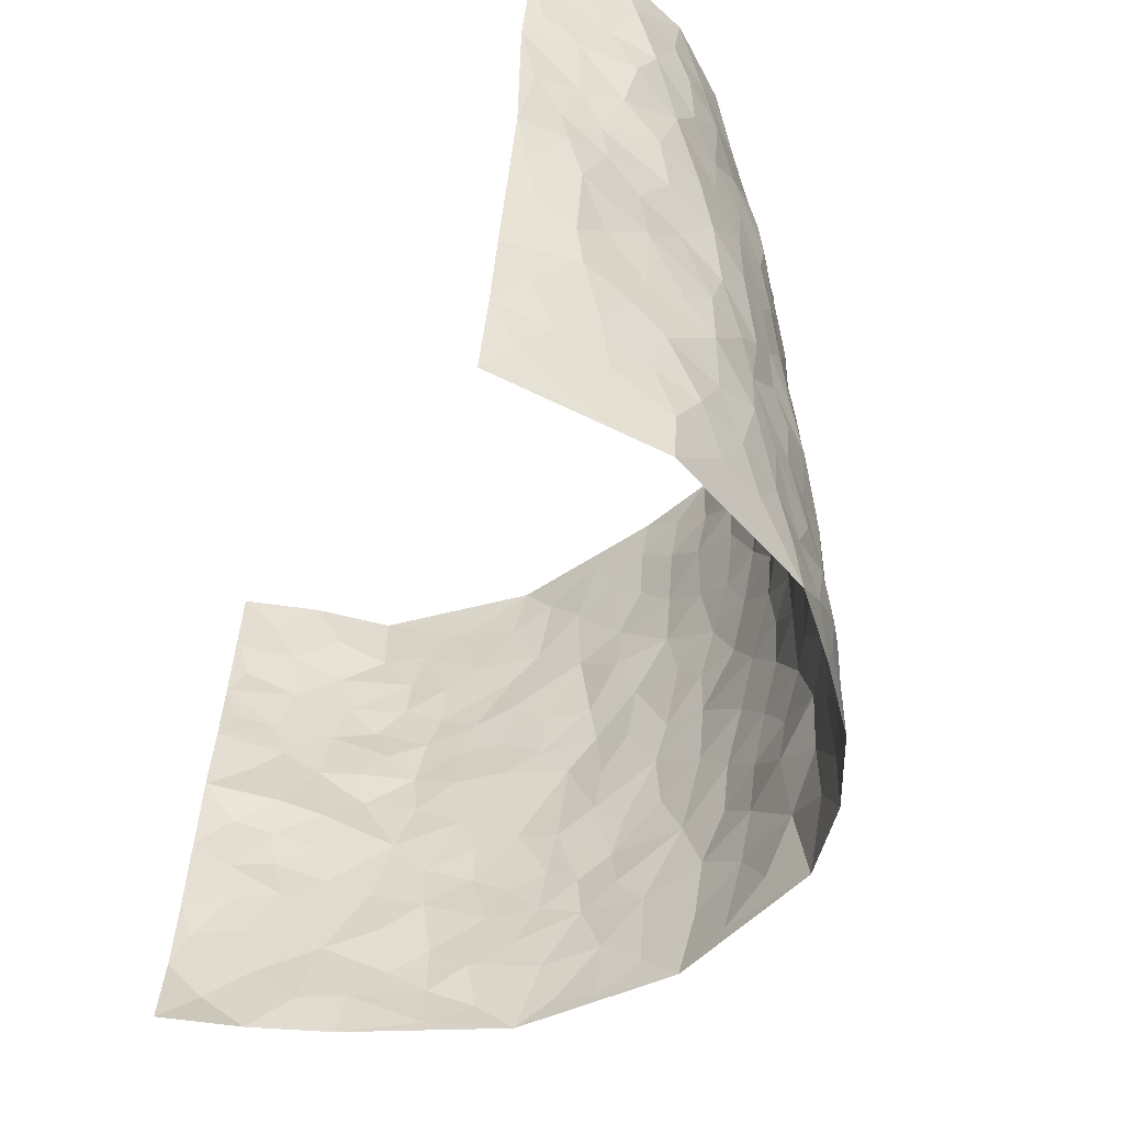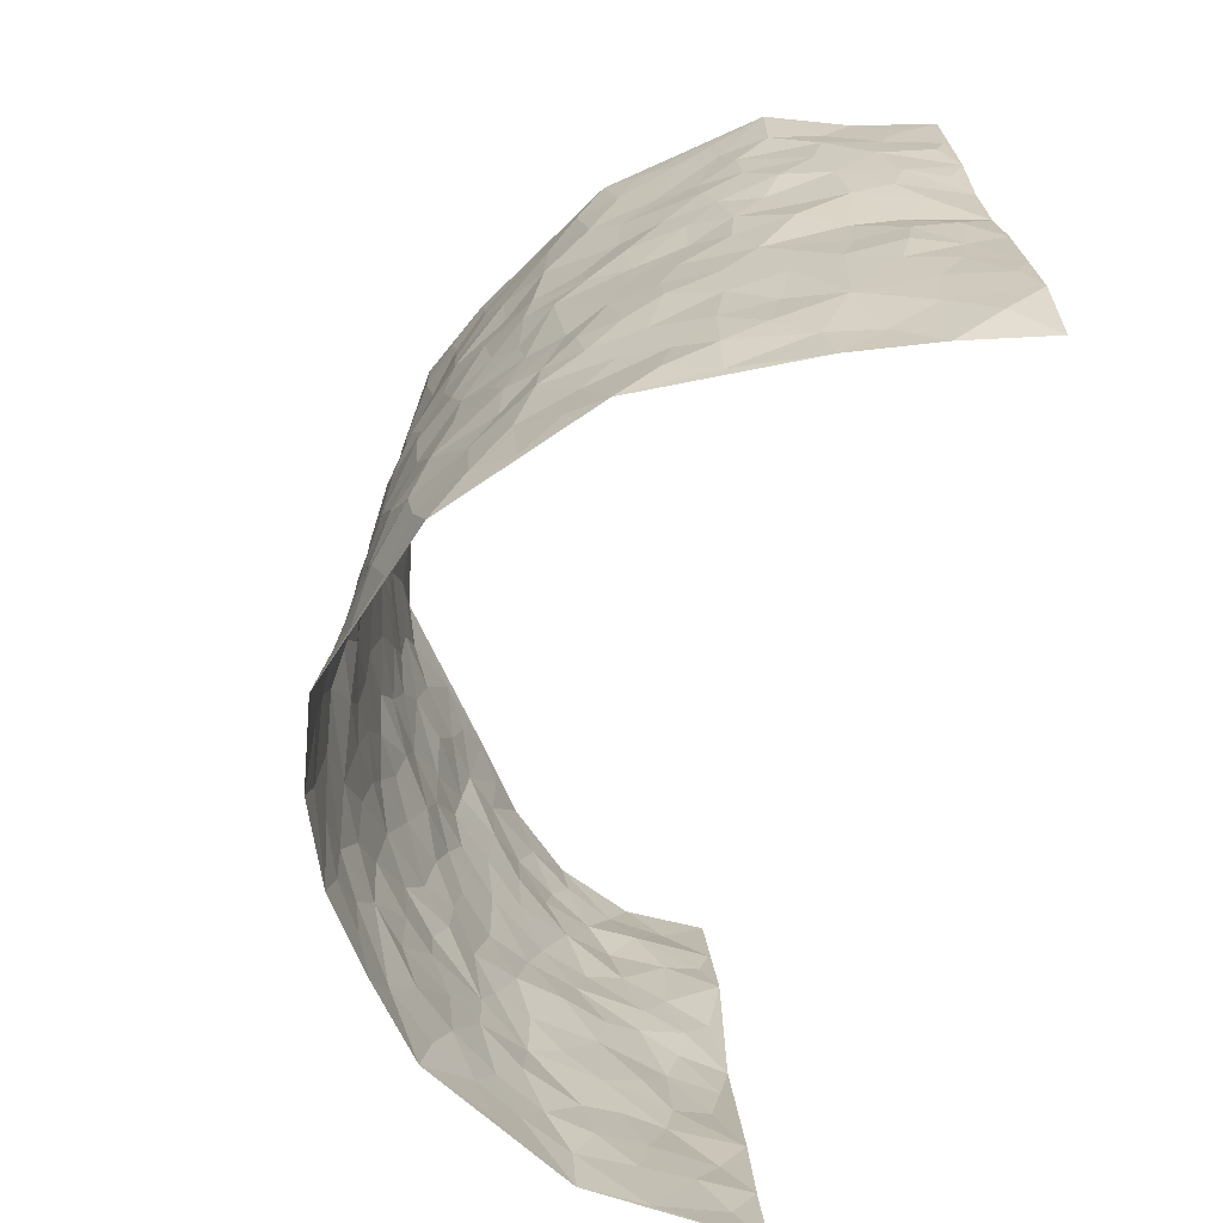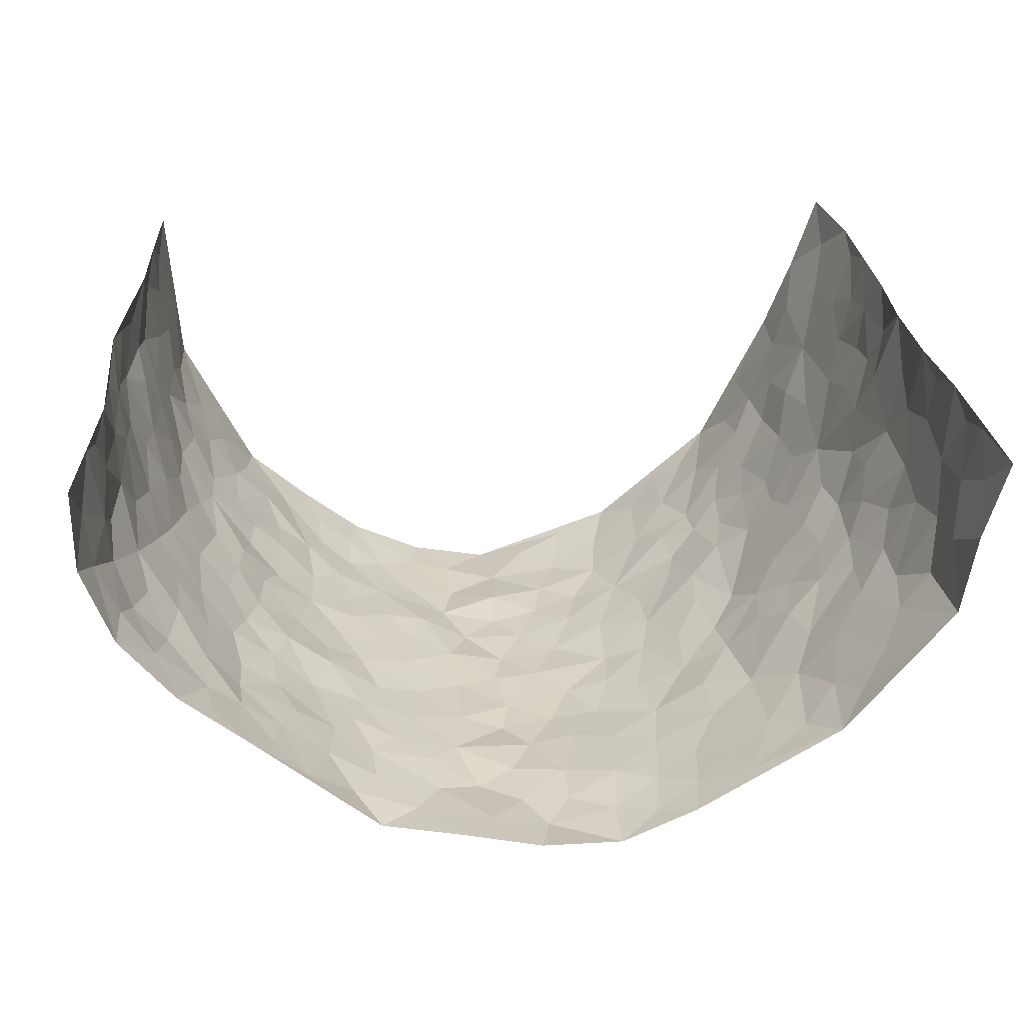
<metadata>
{"format":"obj","ext":"obj","renderer":"f3d","projection":"perspective","resolution":1024,"background":"white","views":[{"elev":-52.3,"azim":66.2,"up":"+Y"},{"elev":-69.9,"azim":-105.0,"up":"+Y"},{"elev":27.7,"azim":173.9,"up":"+Z"}]}
</metadata>
<code>
v -0.6081 0.01429 0.4209
v -0.6567 1.002 0.3786
v 0.5559 0.0004106 0.4249
v 0.6449 0.9918 0.3986
v -0.5789 0.3952 0.2266
v -0.6259 0.5075 0.4004
v -0.6037 0.3621 0.2835
v 0.003218 0.008232 -0.273
v -0.6328 0.2589 0.4045
v -0.6172 0.3443 0.3475
v -0.5272 0.004643 0.1867
v -0.6316 0.1351 0.4091
v -0.5423 0.2943 0.1487
v -0.5714 0.008337 0.3024
v -0.5921 0.2927 0.2703
v -0.4187 0.002698 -0.03449
v -0.6279 0.1965 0.3859
v -0.2731 0.1688 -0.166
v -0.5718 0.3244 0.2085
v -0.5884 0.1253 0.2988
v -0.6078 0.07164 0.3599
v -0.553 0.06892 0.2418
v -0.5154 0.1287 0.1212
v -0.5285 0.07738 0.1729
v -0.5985 0.2125 0.3055
v -0.6133 0.2762 0.3372
v -0.5595 0.1805 0.2079
v -0.5248 0.212 0.1375
v -0.5995 0.4928 0.2884
v -0.6324 0.3829 0.402
v -0.6039 0.996 0.1377
v -0.4499 0.2228 -0.0004084
v 0.2557 0.1594 -0.194
v -0.6459 0.7547 0.3876
v -0.334 0.3944 -0.1216
v -0.6054 0.7528 0.1929
v -0.6145 0.8314 0.2068
v -0.4836 0.4421 0.03184
v -0.5019 0.6051 0.04224
v -0.4474 0.9974 -0.05361
v -0.6376 0.6922 0.3677
v -0.5367 0.5616 0.09314
v -0.3623 0.7534 -0.1137
v -0.4393 0.2803 -0.02646
v -0.404 0.226 -0.06273
v -0.4208 0.1629 -0.03025
v -0.3988 0.6364 -0.07
v -0.3414 0.5604 -0.1305
v 0.1635 0.4771 -0.2119
v -0.3053 0.2226 -0.1405
v -0.2028 0.6134 -0.2055
v -0.3481 0.6293 -0.1234
v -0.2798 0.05896 -0.1626
v -0.5277 0.7088 0.05742
v -0.3577 0.1954 -0.1086
v -0.6201 0.6208 0.287
v -0.03438 0.3527 -0.2499
v 0.06133 0.344 -0.2537
v 0.2866 0.4528 -0.1612
v -0.0929 0.5549 -0.2432
v -0.1605 0.5593 -0.2225
v 0.09366 0.6334 -0.2318
v -0.5111 0.346 0.07625
v -0.5727 0.5743 0.173
v -0.649 0.8139 0.3575
v -0.4572 0.1302 0.02369
v -0.3262 0.01341 -0.1157
v -0.5794 0.4685 0.2226
v -0.4948 0.173 0.06814
v -0.4761 0.01992 0.076
v -0.2317 0.003601 -0.1946
v -0.4881 0.0894 0.07083
v -0.4523 0.05371 0.01153
v -0.3772 0.03818 -0.07651
v -0.3914 0.105 -0.06294
v -0.6298 0.689 0.3024
v -0.6506 0.8782 0.3751
v -0.5697 0.5092 0.1623
v 0.001105 1.001 -0.2277
v -0.6067 0.6761 0.2163
v -0.4727 0.3148 0.01501
v -0.4405 0.4608 -0.0223
v 0.009081 0.5757 -0.2513
v -0.04642 0.4869 -0.2461
v 0.00616 0.4238 -0.2537
v -0.1193 0.1318 -0.2409
v -0.4857 0.6694 0.0159
v -0.622 0.567 0.3328
v -0.5824 0.6898 0.1484
v -0.3993 0.2981 -0.07271
v -0.5042 0.2683 0.07798
v -0.4363 0.6881 -0.03131
v -0.1685 0.4884 -0.2245
v -0.2486 0.4388 -0.1834
v -0.5345 0.6478 0.07705
v -0.007011 0.1232 -0.2602
v -0.3796 0.5105 -0.09939
v -0.3176 0.2897 -0.1409
v -0.2305 0.5062 -0.1953
v -0.1732 0.3859 -0.218
v -0.6315 0.6318 0.3941
v -0.5592 0.6224 0.1303
v -0.6015 0.5813 0.2316
v -0.3284 0.1109 -0.1255
v -0.4454 0.5329 -0.01467
v -0.538 0.4061 0.1185
v -0.1253 0.328 -0.2349
v -0.1454 0.2531 -0.2351
v -0.4504 0.6112 -0.02308
v 0.1092 0.7318 -0.2235
v 0.0008702 0.2192 -0.2462
v -0.06905 0.2774 -0.2458
v 0.008478 0.2925 -0.2551
v -0.3816 0.3648 -0.08178
v -0.1897 0.1866 -0.2185
v -0.5278 0.4871 0.09038
v -0.4691 0.3809 0.01144
v -0.4287 0.3919 -0.03944
v -0.2879 0.5258 -0.1584
v -0.2462 0.3528 -0.187
v -0.3264 0.4683 -0.1303
v -0.2172 0.2739 -0.2049
v -0.08691 0.4153 -0.2437
v -0.4902 0.5316 0.04394
v -0.08791 0.2025 -0.2442
v -0.2039 0.09542 -0.21
v -0.36 0.2595 -0.1047
v -0.6229 0.4441 0.349
v -0.6061 0.4255 0.2911
v 0.09337 0.4262 -0.2349
v 0.2059 0.2409 -0.2087
v 0.08565 0.5206 -0.2406
v 0.02258 0.492 -0.2501
v 0.1644 0.3959 -0.2147
v 0.5782 0.4909 0.2259
v 0.2146 0.4363 -0.1929
v 0.258 0.3149 -0.1801
v 0.1602 0.5704 -0.2156
v 0.1193 0.9994 -0.2002
v -0.2781 0.6208 -0.1686
v 0.3831 0.8788 -0.06453
v 0.4285 0.9957 -0.01401
v -0.2071 0.7829 -0.1997
v -0.05611 0.8669 -0.2388
v -0.2994 0.3505 -0.152
v -0.4087 0.5657 -0.06553
v -0.06776 0.05786 -0.2464
v -0.1488 0.02558 -0.2235
v 0.1255 0.005783 -0.2507
v 0.01637 0.863 -0.2409
v -0.01423 0.7036 -0.2463
v 0.3825 0.1952 -0.08968
v 0.3246 0.2903 -0.1441
v 0.5055 0.5214 0.03935
v 0.4618 0.5439 -0.01137
v 0.4002 0.133 -0.06183
v 0.4501 0.2245 -0.013
v 0.3842 0.3606 -0.09763
v 0.02562 0.645 -0.2507
v -0.05695 0.6313 -0.2478
v -0.1425 0.7322 -0.221
v -0.08376 0.6962 -0.2363
v -0.05757 0.7945 -0.2366
v -0.1338 0.636 -0.2335
v 0.02336 0.7778 -0.2398
v 0.2409 1 -0.1732
v -0.01703 0.9299 -0.2411
v -0.2582 0.848 -0.1754
v -0.1925 0.882 -0.2006
v -0.2993 0.7816 -0.1545
v -0.2334 1 -0.1798
v -0.2205 0.698 -0.1983
v -0.2965 0.7011 -0.1487
v -0.1349 0.8319 -0.2176
v -0.1205 1 -0.23
v 0.2122 0.7477 -0.184
v 0.1715 0.6699 -0.2043
v 0.3054 0.5956 -0.1322
v 0.2528 0.525 -0.1743
v 0.2576 0.6671 -0.1678
v 0.3892 0.7435 -0.07659
v 0.3347 0.683 -0.121
v 0.2736 0.7339 -0.1546
v 0.06834 0.9309 -0.2215
v 0.08218 0.826 -0.2359
v 0.1452 0.8605 -0.2112
v 0.2423 0.8747 -0.1695
v 0.3027 0.7937 -0.1324
v 0.2271 0.5978 -0.1864
v -0.631 0.8689 0.2874
v -0.5649 0.8149 0.09981
v -0.6301 0.7766 0.277
v -0.6232 0.9994 0.2605
v -0.6416 0.9421 0.3242
v -0.6106 0.9211 0.217
v -0.5947 0.8838 0.141
v -0.5209 0.9275 0.03639
v -0.5531 0.8846 0.08319
v -0.563 0.7442 0.1073
v -0.4831 0.813 0.008081
v -0.523 0.7796 0.05565
v -0.4574 0.8998 -0.03476
v -0.3641 0.878 -0.1108
v -0.4834 0.9589 -0.01075
v -0.4223 0.8153 -0.06661
v -0.4085 0.9355 -0.08274
v -0.3218 0.9732 -0.1286
v -0.4507 0.7602 -0.02991
v -0.3018 0.9022 -0.1457
v -0.2468 0.9321 -0.1745
v 0.1539 0.7872 -0.2047
v 0.2465 0.8055 -0.1694
v 0.1853 0.9353 -0.1921
v 0.3588 0.8112 -0.08646
v 0.3146 0.8807 -0.1196
v 0.3469 0.9819 -0.08658
v 0.2788 0.9383 -0.1517
v 0.394 0.9464 -0.04951
v 0.3548 0.4936 -0.1116
v 0.3092 0.5301 -0.1412
v 0.4351 0.6021 -0.04161
v 0.3944 0.6639 -0.07243
v 0.3708 0.5878 -0.08662
v 0.3311 0.19 -0.1365
v 0.43 0.3322 -0.04754
v 0.4154 0.5212 -0.05906
v 0.3291 0.3881 -0.1368
v -0.1225 0.9164 -0.229
v -0.1786 0.9595 -0.208
v 0.3056 0.1335 -0.1601
v 0.4839 0.009946 0.06638
v 0.1966 0.336 -0.2022
v 0.2614 0.3865 -0.1717
v 0.4888 0.2432 0.03489
v 0.6024 0.9889 0.1595
v 0.5773 0.2484 0.415
v 0.4432 0.8105 -0.03216
v 0.5519 0.4814 0.1569
v 0.4418 0.7448 -0.03817
v 0.614 0.4948 0.41
v 0.5364 0.2883 0.1086
v 0.4479 0.4653 -0.02252
v 0.5627 0.3051 0.2156
v 0.4817 0.4116 0.01655
v 0.4269 -0.0009934 -0.04337
v 0.09407 0.2564 -0.2523
v 0.4367 0.07393 -0.02945
v 0.1328 0.3219 -0.2248
v 0.3778 0.2656 -0.0905
v 0.585 0.2591 0.3088
v 0.5255 0.4567 0.08482
v 0.4753 0.07768 0.03297
v 0.4084 0.4246 -0.07042
v 0.5076 0.3671 0.05402
v 0.277 0.2339 -0.1735
v 0.4224 0.2694 -0.04674
v 0.256 0.07963 -0.1899
v 0.3347 0.001088 -0.1243
v 0.2369 0.003661 -0.2006
v 0.2006 0.1177 -0.2201
v 0.07204 0.1745 -0.2595
v 0.1474 0.1937 -0.2381
v 0.4969 0.1424 0.06187
v 0.5707 0.4171 0.2129
v 0.5545 0.2147 0.1865
v 0.5088 0.0756 0.09846
v 0.5372 0.3793 0.1093
v 0.5495 0.3336 0.1566
v 0.5914 0.3198 0.3202
v 0.5736 0.5605 0.1786
v 0.5328 0.1402 0.1338
v 0.5485 0.1445 0.2039
v 0.5808 0.3618 0.276
v 0.5969 0.3445 0.3767
v 0.6052 0.4322 0.3178
v 0.4904 0.3089 0.03368
v 0.5544 0.1015 0.2616
v 0.3108 0.06309 -0.149
v 0.3721 0.06704 -0.09858
v 0.07495 0.0827 -0.2582
v 0.1452 0.07563 -0.2421
v 0.6124 0.7444 0.4074
v 0.5413 0.07377 0.1736
v 0.519 0.2108 0.09994
v 0.6055 0.4196 0.3936
v 0.6091 0.5034 0.3379
v 0.5693 0.2445 0.2453
v 0.4531 0.1446 -0.004804
v 0.5377 -0.004554 0.1774
v 0.4406 0.3913 -0.02668
v 0.5634 0.06104 0.3827
v 0.5678 0.1249 0.4193
v 0.5664 0.1752 0.2784
v 0.5655 0.121 0.3388
v 0.5457 0.004918 0.2736
v 0.5781 0.1849 0.3761
v 0.546 0.5493 0.1033
v 0.5624 0.6258 0.1266
v 0.5019 0.6316 0.03723
v 0.6045 0.6833 0.2552
v 0.5289 0.7657 0.07879
v 0.6149 0.6194 0.3872
v 0.5899 0.6333 0.1978
v 0.5985 0.5887 0.2864
v 0.5836 0.7353 0.1657
v 0.5965 0.5243 0.278
v 0.6068 0.5681 0.3474
v 0.6092 0.6528 0.3222
v 0.532 0.6867 0.08491
v 0.4892 0.7198 0.02397
v 0.4543 0.672 -0.0212
v 0.6157 0.8445 0.2789
v 0.5864 0.8622 0.1415
v 0.6155 0.7674 0.2386
v 0.6156 0.7704 0.3253
v 0.611 0.8344 0.2056
v 0.6289 0.868 0.4001
v 0.5693 0.7943 0.129
v 0.6225 0.8049 0.3809
v 0.5995 0.9221 0.1693
v 0.6452 0.9869 0.2749
v 0.5246 0.9921 0.0642
v 0.6302 0.9148 0.2425
v 0.6385 0.9185 0.3298
v 0.5554 0.9267 0.1022
v 0.4865 0.8975 0.02152
v 0.4387 0.8797 -0.02397
v 0.478 0.9655 0.02259
v 0.4929 0.818 0.03059
v 0.5419 0.8538 0.07845
f 29 6 128
f 12 21 20
f 26 10 9
f 55 45 46
f 27 19 15
f 26 9 17
f 101 6 88
f 12 1 21
f 7 15 19
f 125 86 96
f 84 123 85
f 129 29 128
f 25 27 15
f 12 20 17
f 73 75 66
f 22 14 11
f 26 17 25
f 9 12 17
f 25 15 26
f 5 129 7
f 52 146 48
f 55 18 50
f 7 19 5
f 20 27 25
f 124 82 105
f 41 76 34
f 20 14 22
f 14 20 21
f 14 21 1
f 24 22 11
f 24 27 22
f 72 66 69
f 69 32 91
f 70 24 11
f 24 23 27
f 17 20 25
f 27 20 22
f 10 15 7
f 10 26 15
f 23 28 27
f 27 13 19
f 28 23 69
f 13 27 28
f 119 121 94
f 10 7 129
f 6 30 128
f 9 10 30
f 36 192 80
f 80 102 89
f 118 81 44
f 64 103 78
f 115 126 86
f 45 32 46
f 91 63 13
f 129 68 29
f 95 87 54
f 95 54 199
f 202 40 204
f 82 97 105
f 29 88 6
f 18 55 104
f 148 126 71
f 38 82 124
f 50 18 122
f 117 82 38
f 5 19 106
f 82 117 118
f 80 64 102
f 127 45 55
f 194 77 190
f 98 35 114
f 39 124 105
f 127 50 98
f 106 19 13
f 66 75 46
f 39 95 42
f 63 117 38
f 95 89 102
f 101 56 76
f 51 140 99
f 18 53 126
f 62 83 132
f 45 127 90
f 112 113 57
f 103 29 68
f 130 85 58
f 109 39 105
f 35 94 121
f 113 246 58
f 151 165 163
f 120 100 94
f 114 127 98
f 192 190 65
f 95 39 87
f 36 191 37
f 67 104 74
f 56 101 88
f 13 63 106
f 192 34 76
f 268 241 243
f 108 115 125
f 93 84 60
f 133 84 85
f 156 288 157
f 101 76 41
f 80 103 64
f 105 97 146
f 99 61 51
f 92 109 47
f 125 96 111
f 158 227 153
f 75 104 55
f 69 66 32
f 81 91 32
f 106 78 68
f 42 64 78
f 77 34 65
f 24 70 72
f 75 73 16
f 16 71 67
f 2 34 77
f 13 28 91
f 103 56 88
f 56 80 76
f 72 69 23
f 11 16 70
f 16 73 70
f 16 67 74
f 115 18 126
f 24 72 23
f 73 72 70
f 16 74 75
f 72 73 66
f 32 45 44
f 84 83 60
f 66 46 32
f 78 106 116
f 117 63 81
f 67 53 104
f 103 68 78
f 69 91 28
f 36 80 89
f 106 38 116
f 106 68 5
f 81 118 117
f 62 132 138
f 32 44 81
f 53 67 71
f 57 58 85
f 123 100 107
f 93 60 61
f 33 230 224
f 8 96 147
f 132 133 130
f 140 48 119
f 93 100 123
f 122 98 50
f 164 60 160
f 53 71 126
f 125 112 108
f 193 194 195
f 75 55 46
f 63 91 81
f 56 103 80
f 196 198 31
f 18 104 53
f 121 48 97
f 38 106 63
f 118 97 82
f 97 35 121
f 51 172 140
f 130 134 49
f 87 39 109
f 288 252 263
f 97 114 35
f 47 43 92
f 57 113 58
f 248 130 58
f 34 101 41
f 114 90 127
f 116 124 42
f 145 94 35
f 118 114 97
f 167 79 175
f 98 145 35
f 85 123 57
f 43 47 52
f 199 36 89
f 42 78 116
f 159 83 62
f 88 29 103
f 74 104 75
f 118 44 90
f 173 140 172
f 42 95 102
f 190 192 37
f 65 190 77
f 89 95 199
f 125 111 112
f 92 87 109
f 18 115 122
f 177 180 176
f 112 57 107
f 109 105 146
f 93 94 100
f 285 286 275
f 96 86 147
f 137 232 131
f 57 123 107
f 87 92 208
f 49 134 136
f 132 130 49
f 161 164 162
f 50 127 55
f 122 108 107
f 122 107 100
f 48 140 52
f 118 90 114
f 99 119 94
f 123 84 93
f 36 37 192
f 48 121 119
f 120 122 100
f 39 42 124
f 38 124 116
f 248 58 246
f 44 45 90
f 98 122 120
f 146 52 47
f 94 93 99
f 168 209 170
f 212 183 188
f 202 197 200
f 42 102 64
f 107 108 112
f 99 93 61
f 8 280 96
f 112 111 113
f 125 115 86
f 115 108 122
f 128 30 10
f 5 68 129
f 10 129 128
f 132 49 138
f 83 84 133
f 130 133 85
f 83 133 132
f 248 134 130
f 156 152 224
f 151 110 165
f 212 186 211
f 153 224 249
f 254 251 244
f 246 261 262
f 225 158 249
f 49 136 179
f 185 184 150
f 214 188 181
f 181 188 182
f 161 163 174
f 143 170 172
f 110 211 185
f 184 79 167
f 174 228 169
f 62 110 159
f 163 150 144
f 210 169 229
f 170 143 168
f 176 211 110
f 98 120 145
f 94 145 120
f 48 146 97
f 109 146 47
f 148 86 126
f 147 86 148
f 71 8 148
f 8 147 148
f 244 276 254
f 232 136 134
f 174 143 161
f 60 83 160
f 163 162 151
f 159 160 83
f 261 281 262
f 259 281 149
f 219 220 59
f 246 113 111
f 33 255 131
f 157 256 152
f 137 255 153
f 230 278 279
f 262 260 33
f 154 155 242
f 131 255 137
f 248 131 232
f 281 280 149
f 259 258 278
f 220 179 59
f 159 151 160
f 162 160 151
f 164 61 60
f 228 174 144
f 144 174 163
f 159 110 151
f 161 172 164
f 186 184 185
f 161 162 163
f 61 164 51
f 160 162 164
f 187 217 213
f 150 163 165
f 205 202 200
f 79 184 139
f 170 43 173
f 174 169 143
f 161 143 172
f 167 144 150
f 176 180 183
f 172 170 173
f 223 226 221
f 185 150 165
f 99 140 119
f 207 206 203
f 172 51 164
f 43 52 173
f 173 52 140
f 167 175 228
f 228 229 169
f 210 168 169
f 177 110 62
f 189 138 179
f 62 138 177
f 136 232 233
f 181 182 222
f 150 184 167
f 178 180 189
f 49 179 138
f 177 138 189
f 180 178 182
f 178 179 220
f 307 308 304
f 222 223 221
f 215 187 188
f 176 183 212
f 187 213 186
f 214 215 188
f 185 211 186
f 237 181 239
f 182 188 183
f 110 185 165
f 216 215 141
f 211 176 212
f 182 183 180
f 176 110 177
f 213 184 186
f 178 189 179
f 177 189 180
f 195 190 37
f 197 198 200
f 195 194 190
f 34 192 65
f 80 192 76
f 37 196 195
f 194 2 77
f 193 2 194
f 196 37 191
f 31 193 195
f 198 196 191
f 31 195 196
f 199 201 191
f 197 204 31
f 198 191 201
f 31 198 197
f 201 199 54
f 36 199 191
f 54 208 201
f 208 43 205
f 208 54 87
f 198 201 200
f 206 205 203
f 43 170 203
f 210 207 209
f 40 202 206
f 31 204 40
f 197 202 204
f 208 205 200
f 43 203 205
f 205 206 202
f 203 209 207
f 171 40 207
f 40 206 207
f 208 200 201
f 43 208 92
f 170 209 203
f 168 143 169
f 207 210 171
f 168 210 209
f 188 187 212
f 212 187 186
f 166 139 213
f 184 213 139
f 237 214 181
f 215 214 141
f 216 141 218
f 213 217 166
f 142 166 216
f 217 216 166
f 187 215 217
f 216 217 215
f 237 141 214
f 142 216 218
f 223 222 182
f 179 136 59
f 223 220 219
f 267 238 251
f 237 327 141
f 223 182 178
f 158 290 253
f 220 223 178
f 59 233 227
f 233 59 136
f 248 246 131
f 153 249 158
f 251 254 267
f 223 219 226
f 111 261 246
f 297 251 238
f 276 256 157
f 167 228 144
f 229 228 175
f 175 171 229
f 229 171 210
f 260 257 33
f 265 271 272
f 266 289 283
f 269 243 250
f 249 224 152
f 266 283 271
f 227 233 137
f 253 227 158
f 325 313 320
f 135 264 275
f 310 329 239
f 270 298 297
f 249 256 225
f 275 273 269
f 311 222 221
f 155 154 299
f 234 276 157
f 310 311 299
f 222 239 181
f 221 226 155
f 266 263 252
f 242 290 244
f 264 273 275
f 273 264 243
f 242 244 154
f 276 290 225
f 288 234 157
f 240 282 302
f 275 286 306
f 225 290 158
f 234 263 284
f 241 254 276
f 233 232 137
f 137 153 227
f 264 135 238
f 244 251 154
f 260 259 257
f 227 253 219
f 33 224 255
f 154 297 299
f 240 302 307
f 297 154 251
f 264 268 243
f 253 226 219
f 271 284 263
f 277 294 293
f 290 242 253
f 241 234 284
f 59 227 219
f 242 155 226
f 252 245 231
f 157 152 156
f 257 230 33
f 152 256 249
f 278 230 257
f 262 33 131
f 224 153 255
f 259 278 257
f 134 248 232
f 230 279 224
f 96 261 111
f 261 96 280
f 280 281 261
f 246 262 131
f 252 247 245
f 268 267 241
f 283 277 272
f 288 247 252
f 275 274 285
f 295 291 294
f 267 268 264
f 263 234 288
f 309 310 299
f 290 276 244
f 283 272 271
f 267 254 241
f 265 243 241
f 236 240 285
f 297 238 270
f 303 305 298
f 241 276 234
f 221 155 299
f 272 277 293
f 250 243 287
f 286 285 240
f 284 271 265
f 271 263 266
f 295 3 291
f 225 256 276
f 241 284 265
f 289 266 231
f 3 292 291
f 321 235 323
f 293 294 296
f 279 278 258
f 245 279 258
f 279 156 224
f 260 281 259
f 280 8 149
f 262 281 260
f 231 266 252
f 267 264 238
f 306 304 270
f 283 289 295
f 243 269 273
f 236 269 250
f 294 292 296
f 274 236 285
f 269 274 275
f 250 287 293
f 245 289 231
f 236 274 269
f 156 279 247
f 242 226 253
f 247 279 245
f 243 265 287
f 288 156 247
f 265 272 293
f 296 292 236
f 293 287 265
f 295 294 277
f 277 283 295
f 236 250 296
f 289 3 295
f 292 294 291
f 293 296 250
f 300 304 308
f 325 320 235
f 329 330 326
f 270 304 303
f 270 303 298
f 309 305 301
f 135 306 270
f 299 297 298
f 298 309 299
f 238 135 270
f 300 314 305
f 303 300 305
f 304 306 307
f 300 303 304
f 282 319 315
f 322 325 235
f 275 306 135
f 307 306 286
f 240 307 286
f 308 307 302
f 302 282 308
f 308 282 315
f 305 309 298
f 310 309 301
f 310 301 329
f 310 239 311
f 222 311 239
f 299 311 221
f 319 312 315
f 312 323 316
f 301 305 318
f 305 314 316
f 300 308 315
f 316 314 312
f 312 314 315
f 315 314 300
f 323 312 324
f 316 313 318
f 282 4 317
f 330 313 325
f 4 321 324
f 235 320 323
f 282 317 319
f 312 319 317
f 326 325 322
f 316 320 313
f 316 318 305
f 142 218 327
f 327 218 141
f 316 323 320
f 324 312 317
f 4 324 317
f 321 323 324
f 318 313 330
f 328 326 322
f 326 327 329
f 329 327 237
f 326 328 327
f 322 142 328
f 327 328 142
f 329 237 239
f 301 318 330
f 326 330 325
f 330 329 301

</code>
